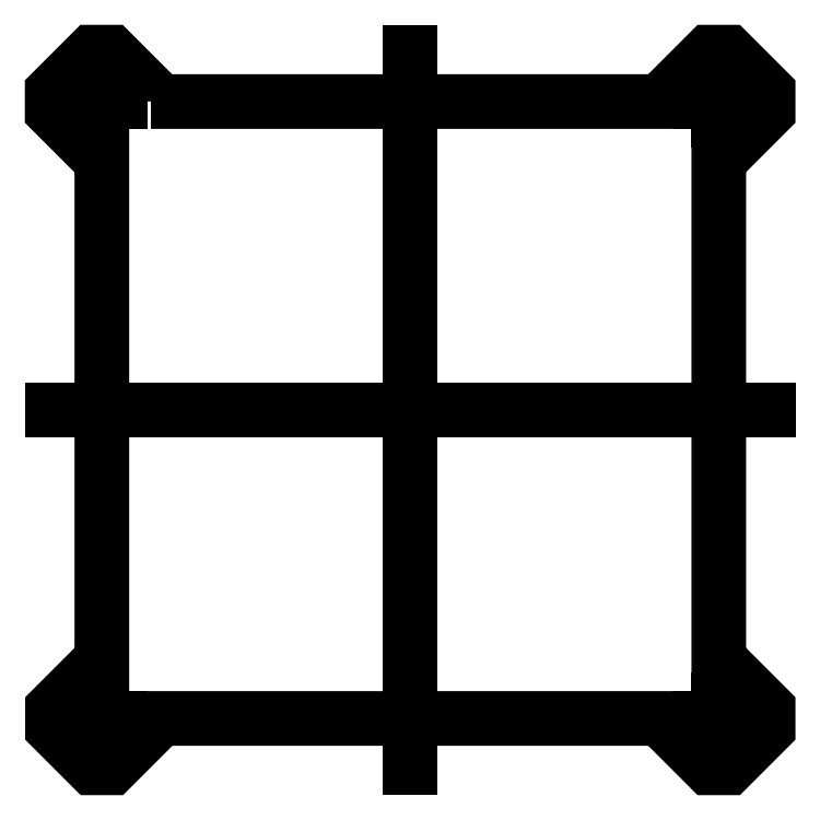
<metadata>
{"format":"dxf","ext":"dxf","renderer":"ezdxf+matplotlib","layout":"modelspace","background":"white","min_lineweight":24,"dpi":150}
</metadata>
<code>
0
SECTION
2
ENTITIES
0
LWPOLYLINE
8
0
90
32
70
1
43
0
10
8.035
20
-4.035
10
8.035
20
-3.235
10
4.835
20
-0.03525
10
3.235
20
-0.03525
10
0.03525
20
-3.235
10
0.03525
20
-4.835
10
3.235
20
-8.035
10
4.06
20
-8.035
10
4.06
20
-50.04
10
3.26
20
-50.04
10
0.06015
20
-53.24
10
0.06015
20
-54.84
10
3.26
20
-58.04
10
4.86
20
-58.04
10
8.06
20
-54.84
10
8.06
20
-54.04
10
50.06
20
-54.04
10
50.06
20
-54.84
10
53.26
20
-58.04
10
54.86
20
-58.04
10
58.06
20
-54.84
10
58.06
20
-53.24
10
54.86
20
-50.04
10
54.06
20
-50.04
10
54.06
20
-8.035
10
54.86
20
-8.035
10
58.06
20
-4.835
10
58.06
20
-3.235
10
54.86
20
-0.03525
10
53.26
20
-0.03525
10
50.06
20
-3.235
10
50.06
20
-4.035
0
LINE
8
0
10
29.06
20
-0.03524
30
0
11
29.06
21
-58.04
31
0
0
LINE
8
0
10
0.06014
20
-29.04
30
0
11
58.06
21
-29.04
31
0
0
LINE
8
0
10
4.06
20
-2.535
30
0
11
4.06
21
-5.535
31
0
0
LINE
8
0
10
2.56
20
-4.035
30
0
11
5.56
21
-4.035
31
0
0
LINE
8
0
10
54.06
20
-2.535
30
0
11
54.06
21
-5.535
31
0
0
LINE
8
0
10
52.56
20
-4.035
30
0
11
55.56
21
-4.035
31
0
0
LINE
8
0
10
54.06
20
-52.54
30
0
11
54.06
21
-55.54
31
0
0
LINE
8
0
10
52.56
20
-54.04
30
0
11
55.56
21
-54.04
31
0
0
LINE
8
0
10
4.06
20
-52.54
30
0
11
4.06
21
-55.54
31
0
0
LINE
8
0
10
2.56
20
-54.04
30
0
11
5.56
21
-54.04
31
0
0
ENDSEC
0
EOF

</code>
